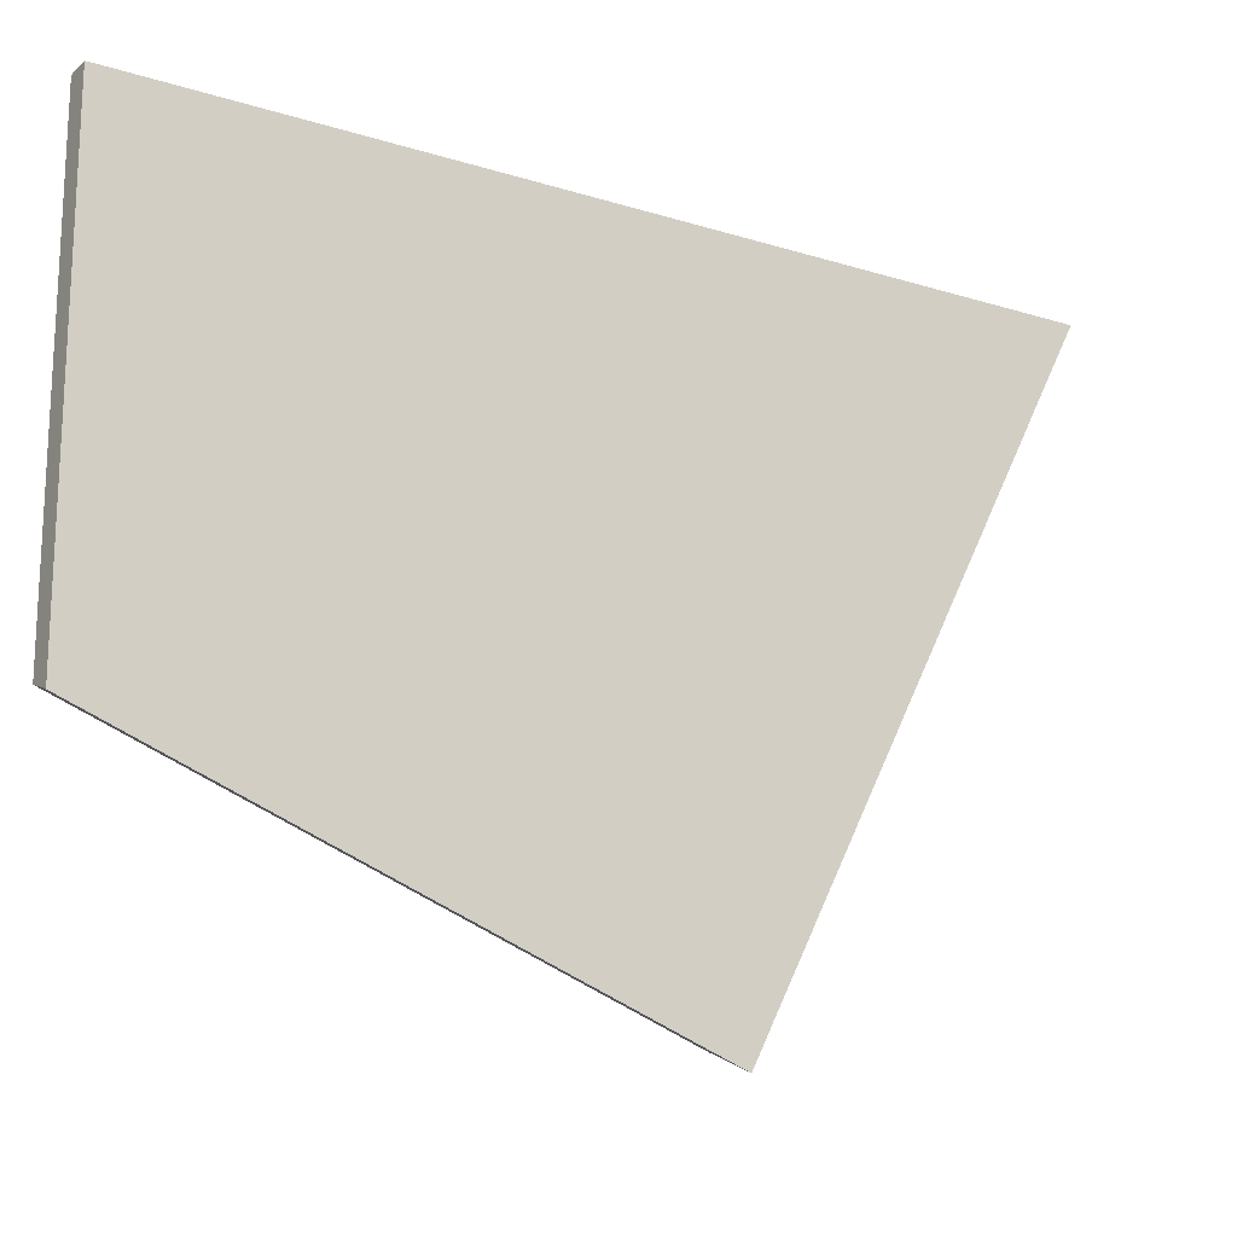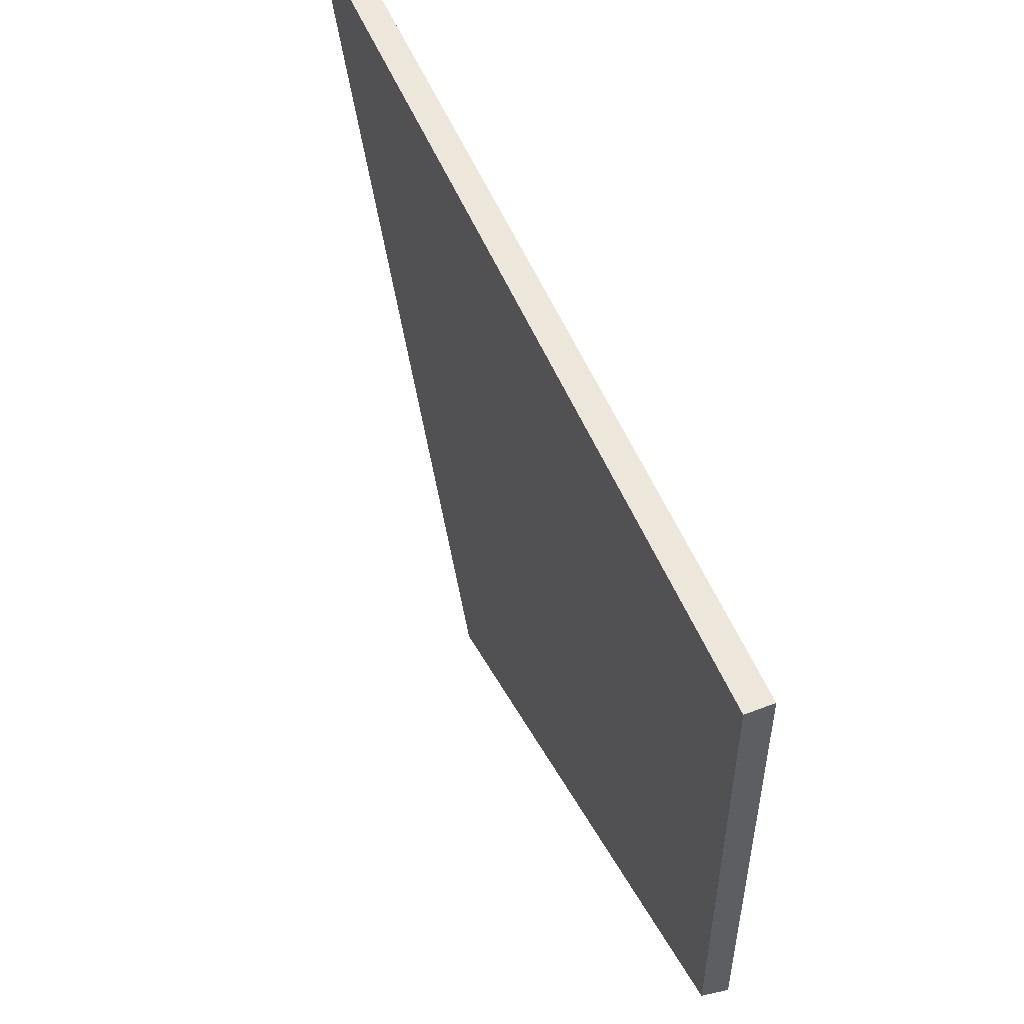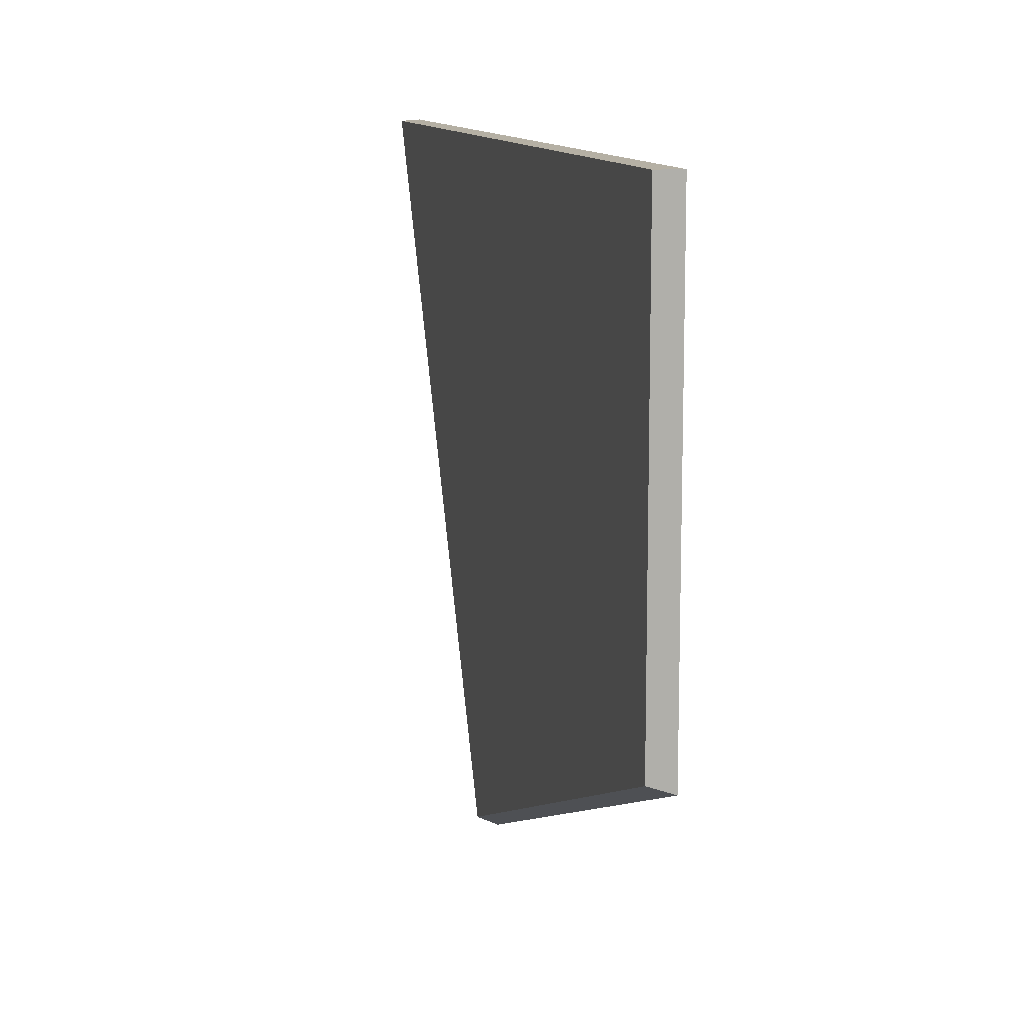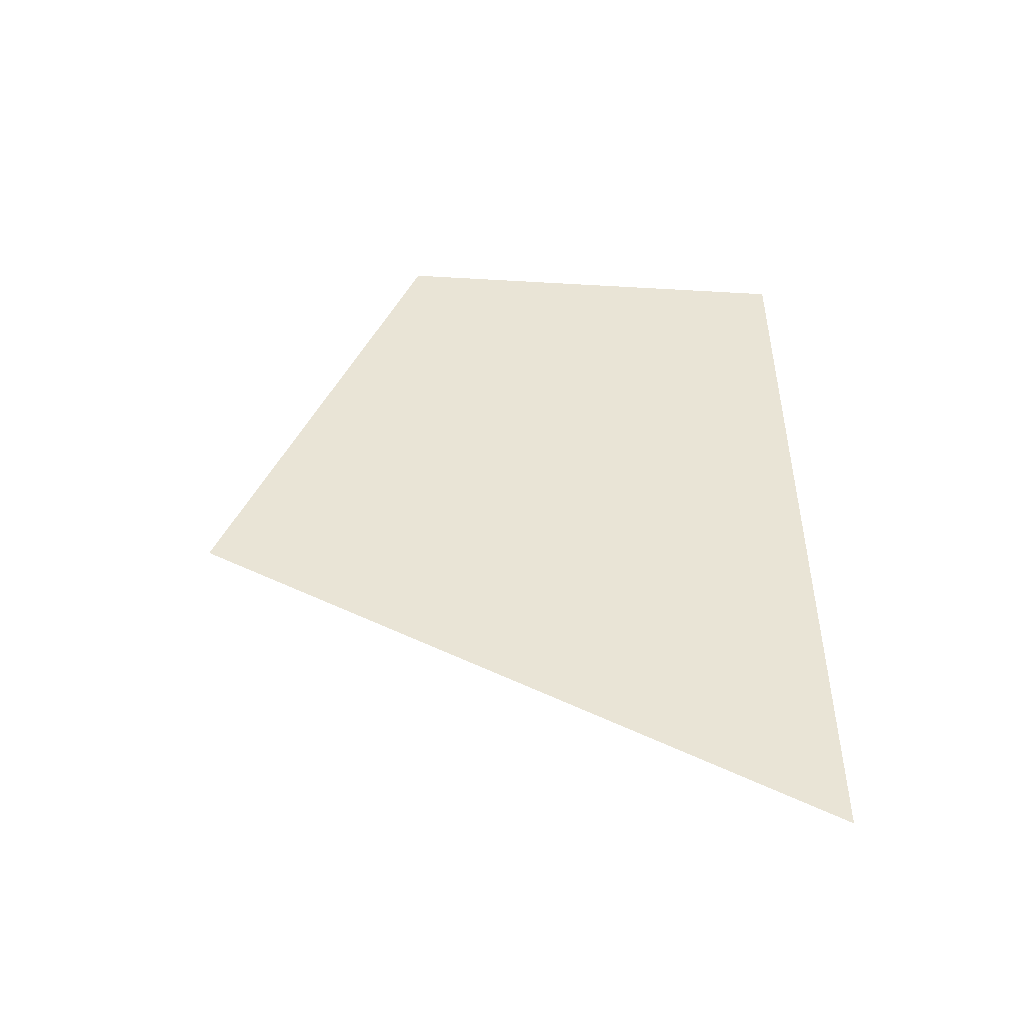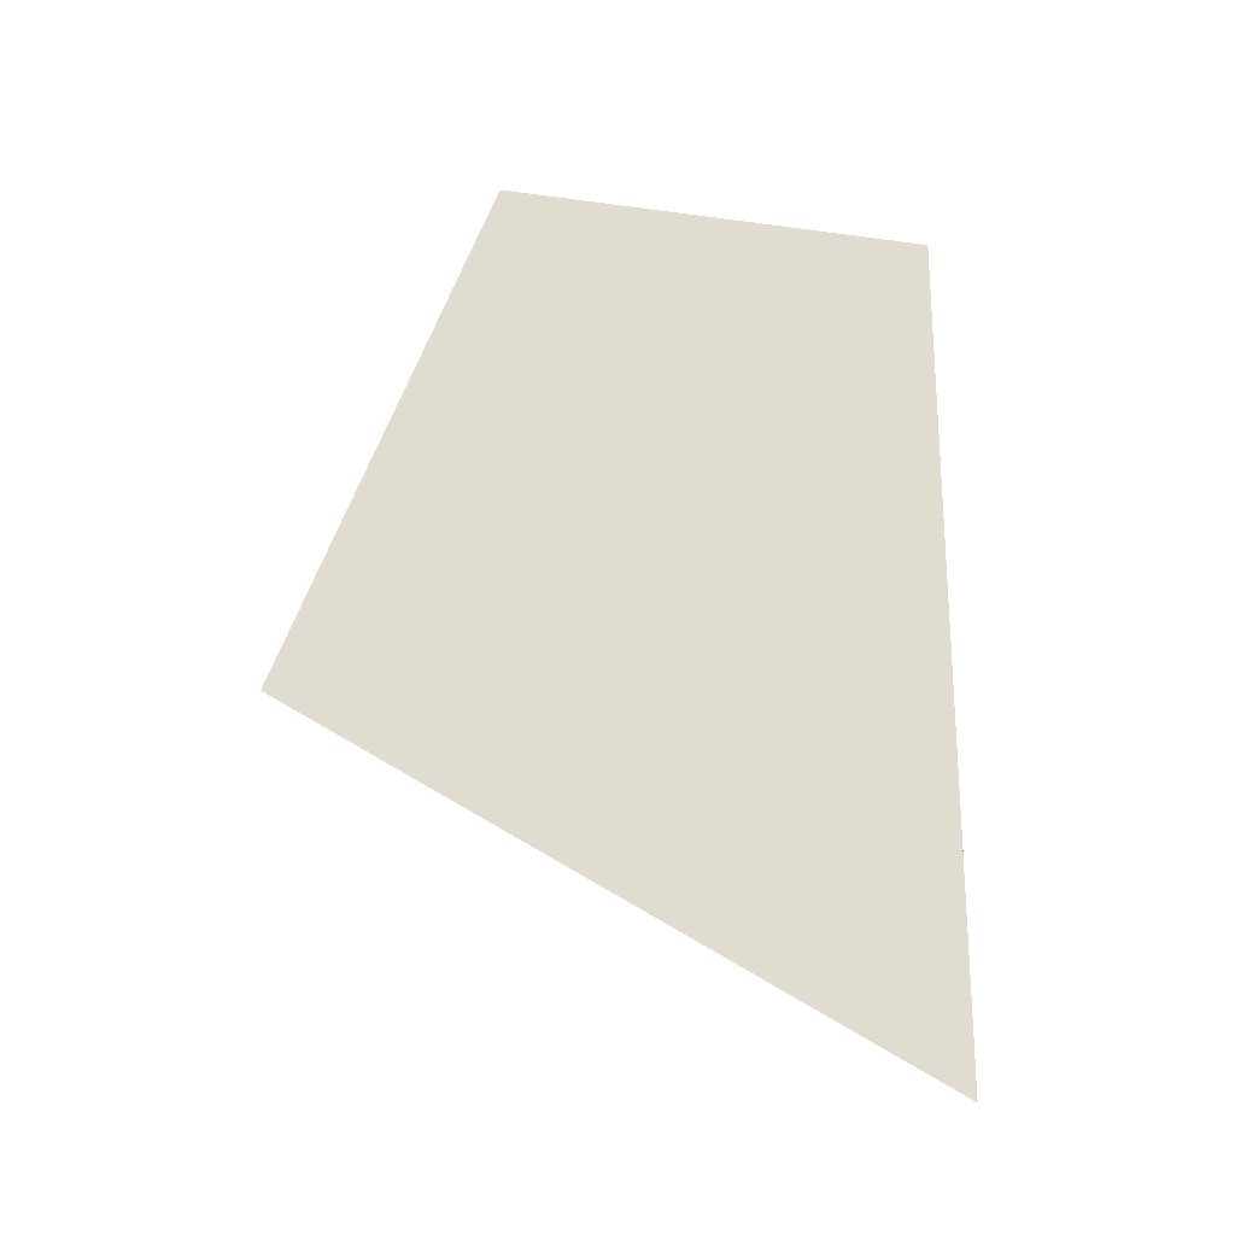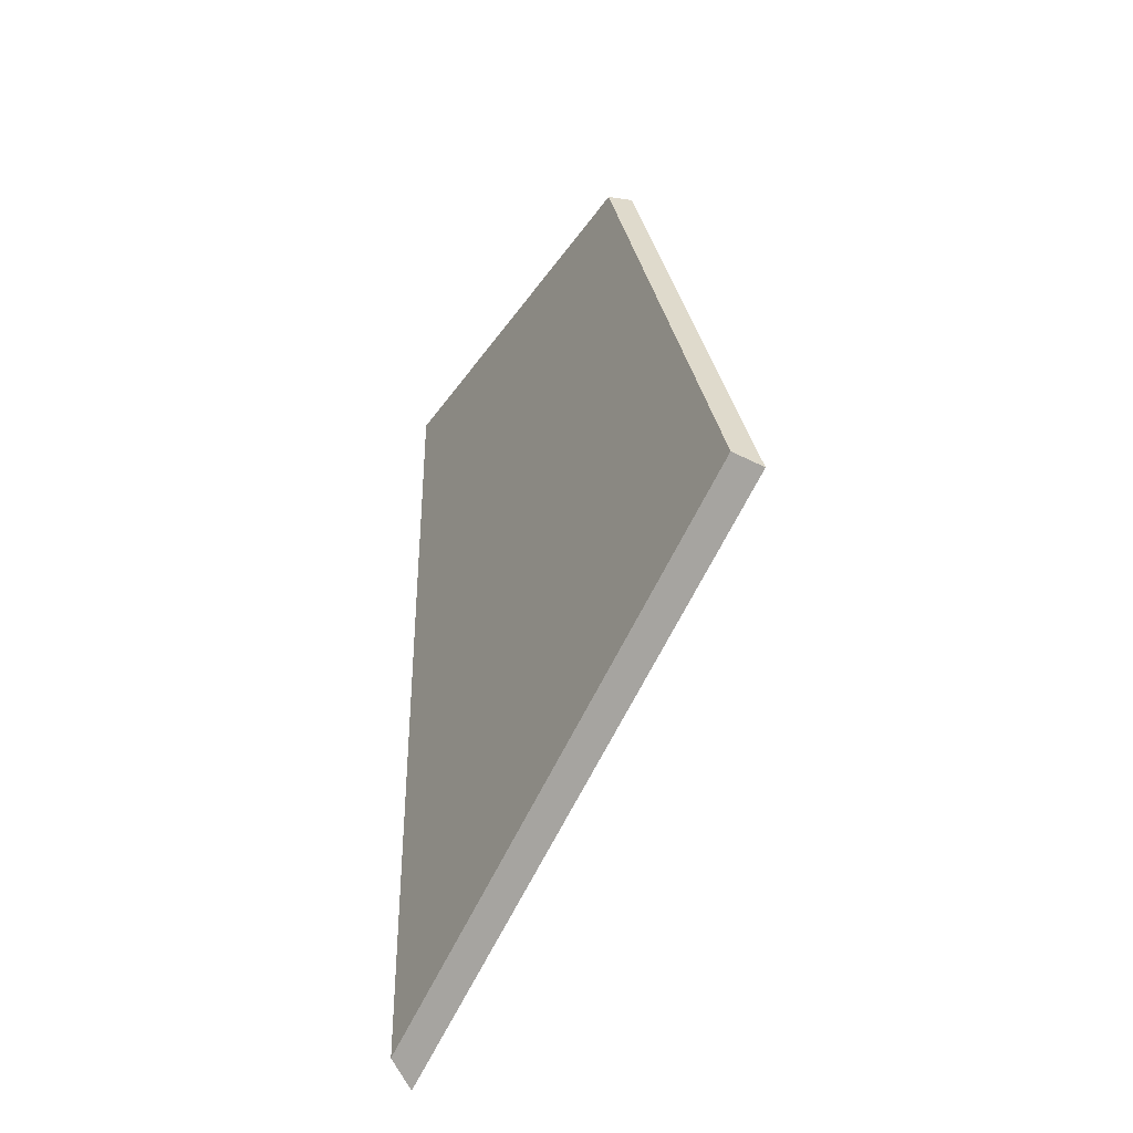
<metadata>
{"format":"obj","ext":"obj","renderer":"f3d","projection":"perspective","resolution":1024,"background":"white","views":[{"elev":-17.3,"azim":58.3,"up":"+Y"},{"elev":53.6,"azim":-22.4,"up":"+Y"},{"elev":11.6,"azim":-14.2,"up":"+Y"},{"elev":-48.5,"azim":86.3,"up":"+Z"},{"elev":-21.6,"azim":76.5,"up":"+Z"},{"elev":-38.0,"azim":-30.4,"up":"+Z"}]}
</metadata>
<code>
g Device_Prop_Box_005_v_054
v -0.01283 0.2661 0.3897
v 0.004323 0.2661 -0.502
v -0.01283 0.2661 -0.4818
v 0.01257 0.2661 -0.5117
v 0.01257 0.2661 0.3897
v -0.01283 -0.3165 0.04149
v -0.01283 0.2661 -0.4818
v -0.01283 -0.3873 -0.1468
v -0.01283 0.2661 0.3897
v -0.01283 -0.1857 0.3897
v 0.01257 0.2661 0.3897
v 0.007298 -0.193 0.3897
v 0.01257 -0.1949 0.3897
v -0.01283 -0.1857 0.3897
v -0.01283 0.2661 0.3897
v 0.01257 -0.1949 0.3897
v 0.01257 0.2661 -0.5117
v 0.01257 0.2661 0.3897
v 0.01257 -0.4044 -0.1679
v 0.01257 -0.4044 -0.1679
v 0.004323 0.2661 -0.502
v 0.01257 0.2661 -0.5117
v -0.01283 0.2661 -0.4818
v -0.01283 -0.3873 -0.1468
v -0.01283 -0.3165 0.04149
v 0.007298 -0.193 0.3897
v -0.01283 -0.1857 0.3897
v 0.01257 -0.4044 -0.1679
v -0.01283 -0.3873 -0.1468
v 0.01257 -0.1949 0.3897
g Device_Prop_Box_005_v_054_0
f 3 2 1
f 2 4 1
f 4 5 1
f 8 7 6
f 7 9 6
f 9 10 6
f 13 12 11
f 12 14 11
f 14 15 11
f 18 17 16
f 19 16 17
f 22 21 20
f 21 23 20
f 23 24 20
f 27 26 25
f 26 28 25
f 28 29 25
f 30 28 26

</code>
